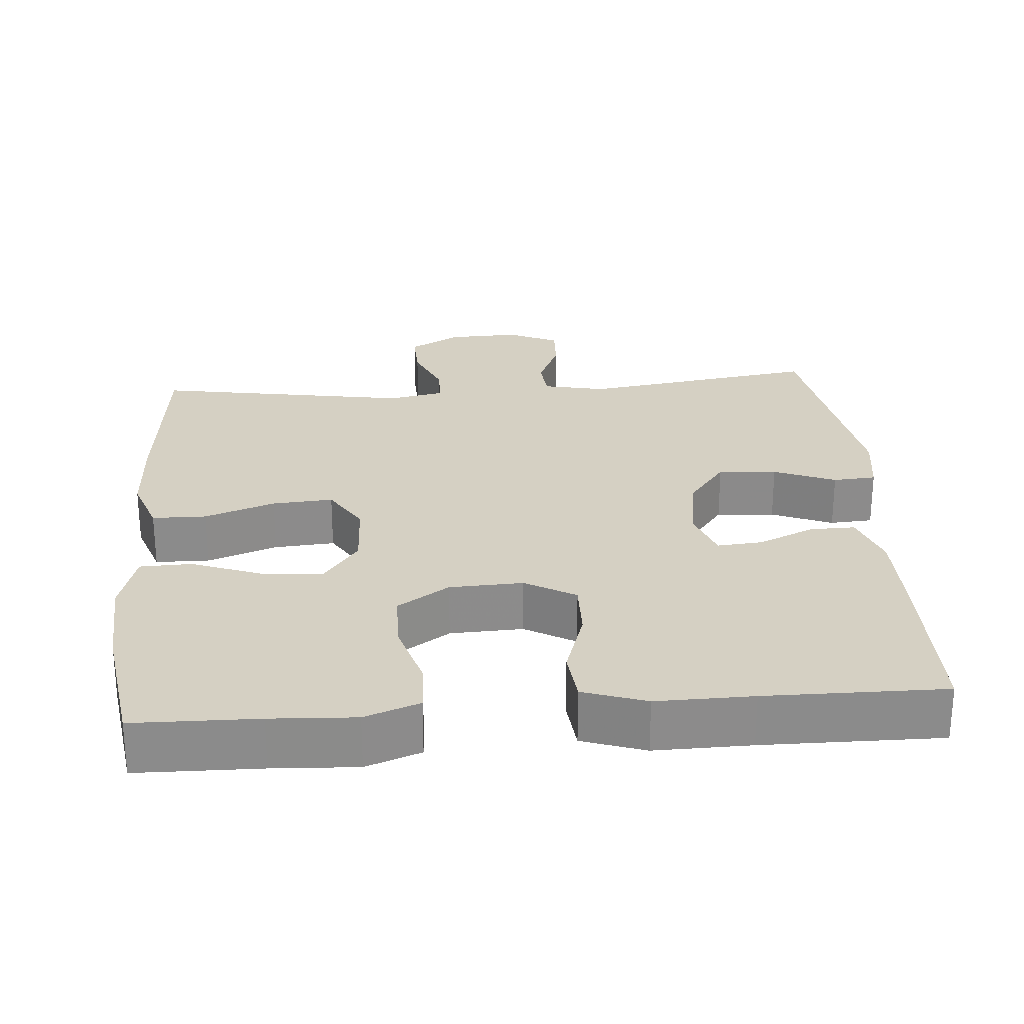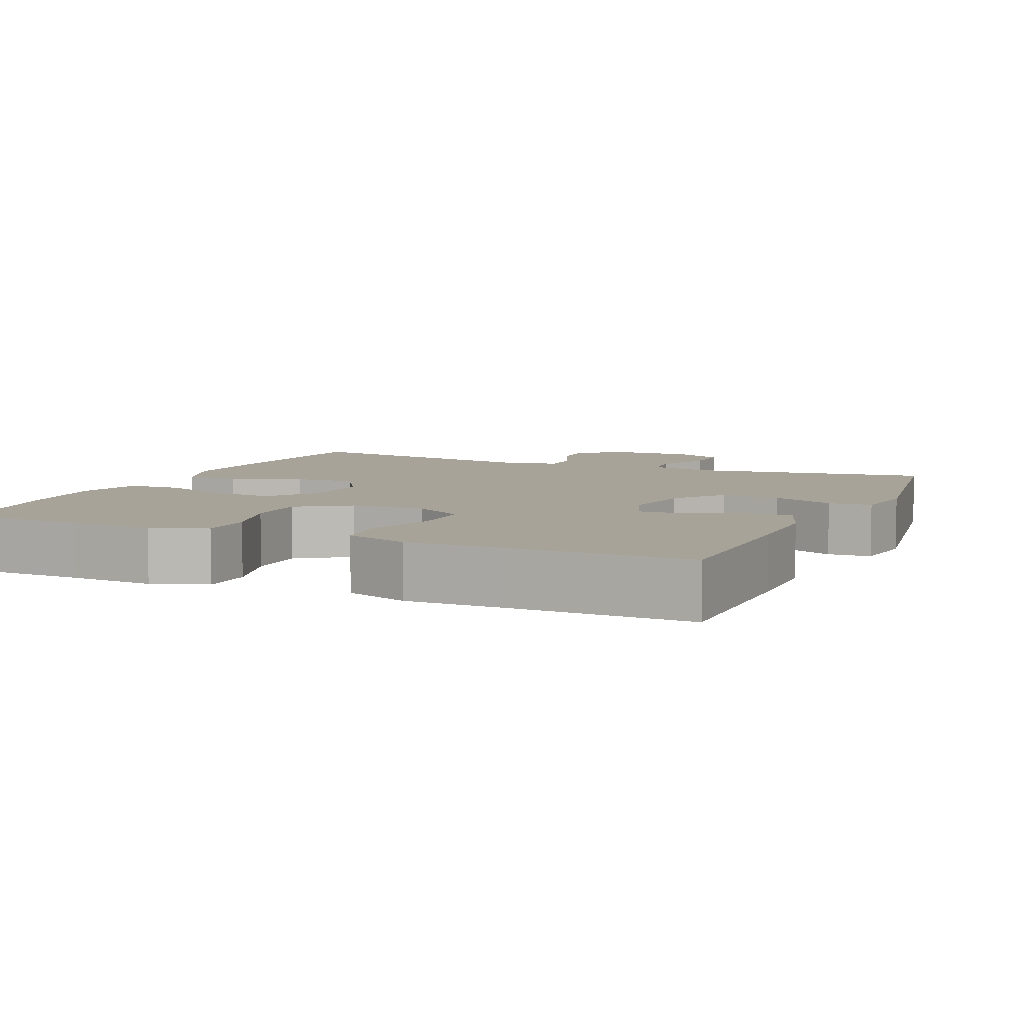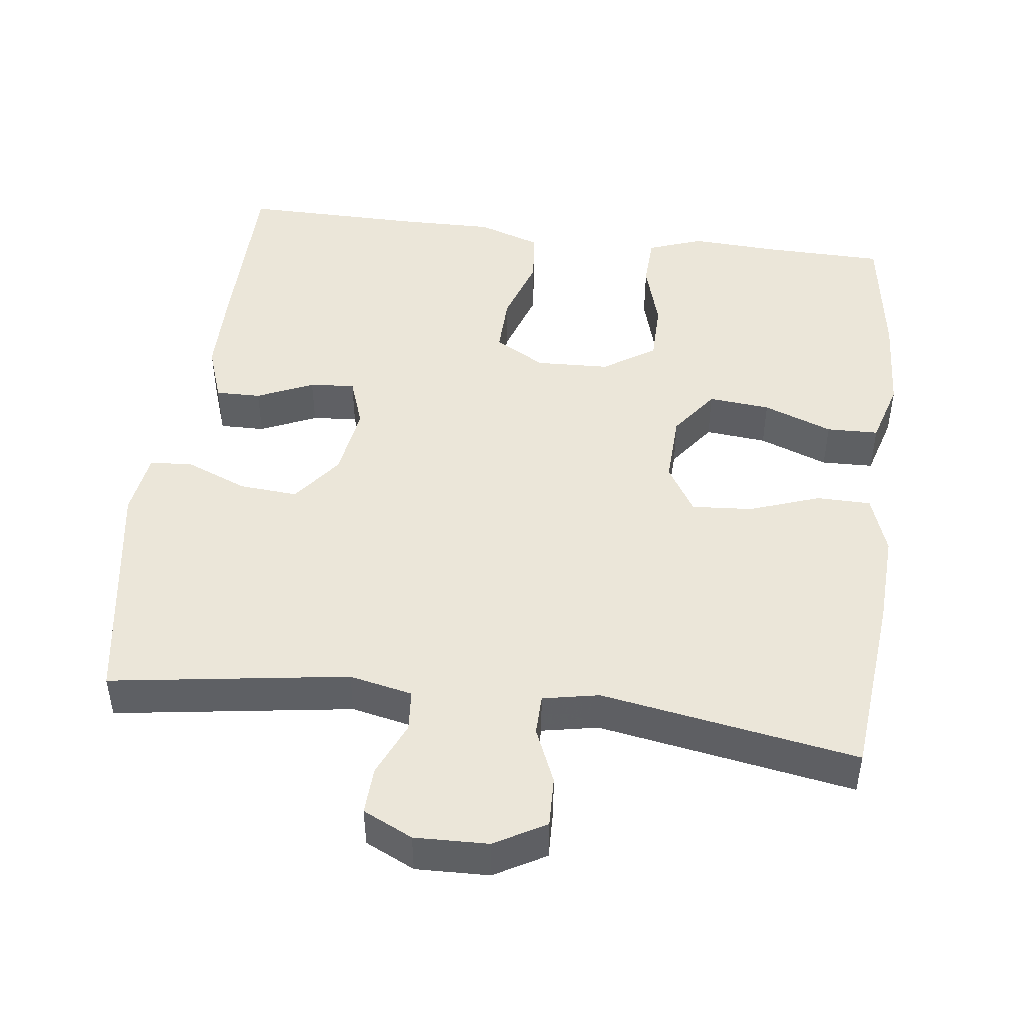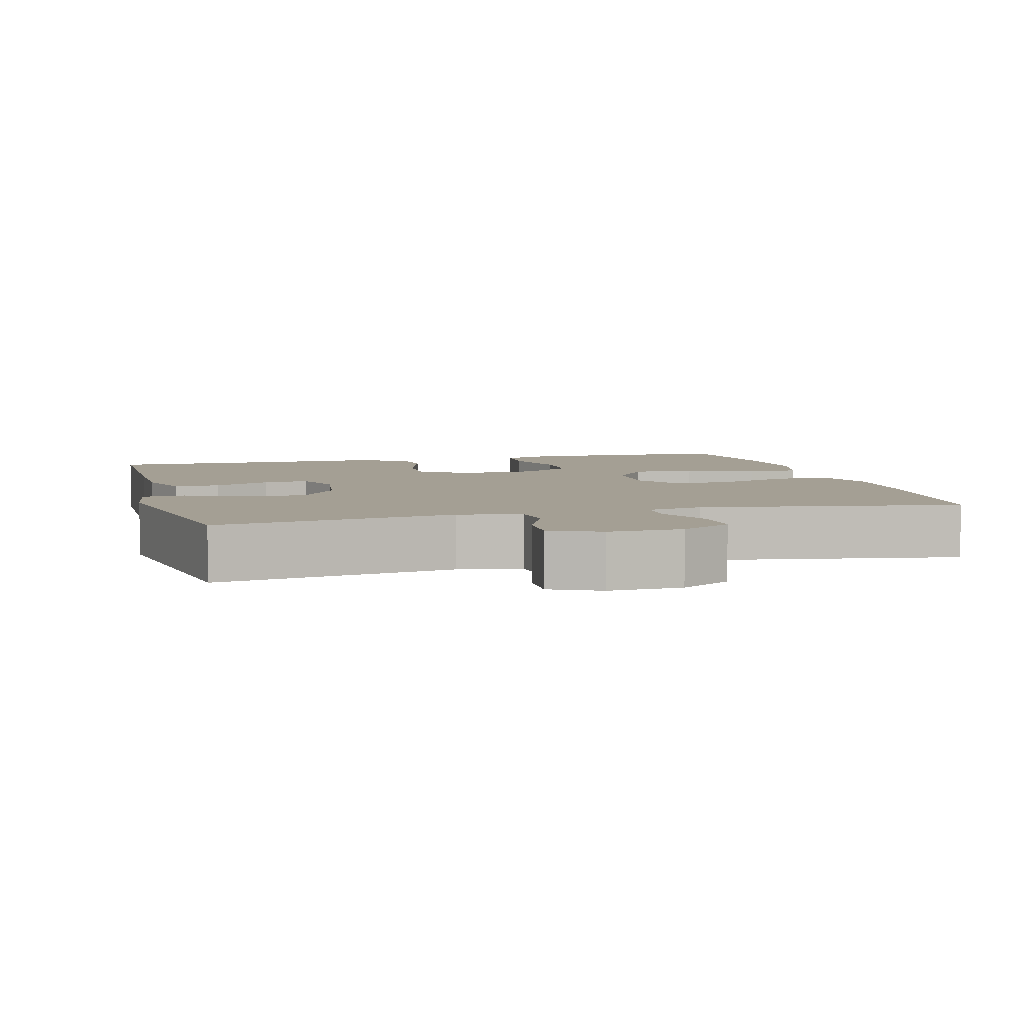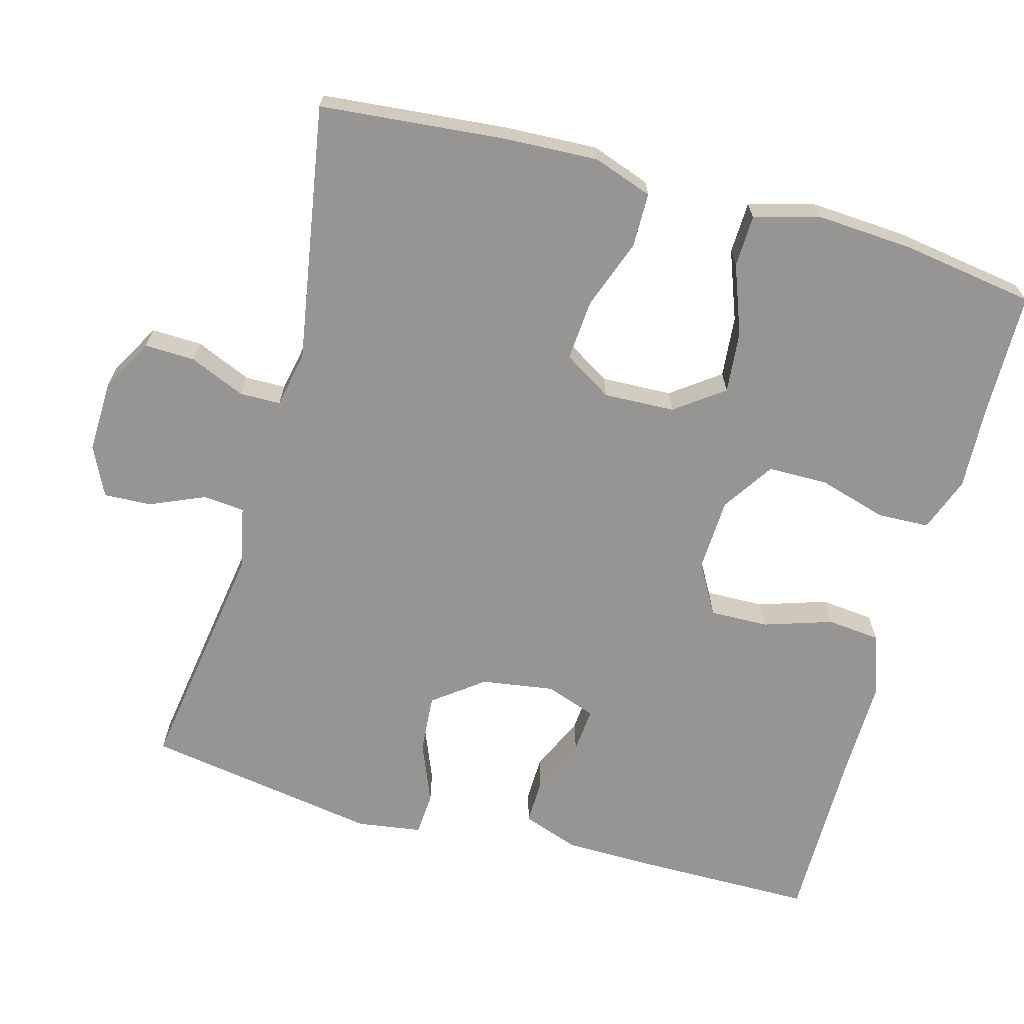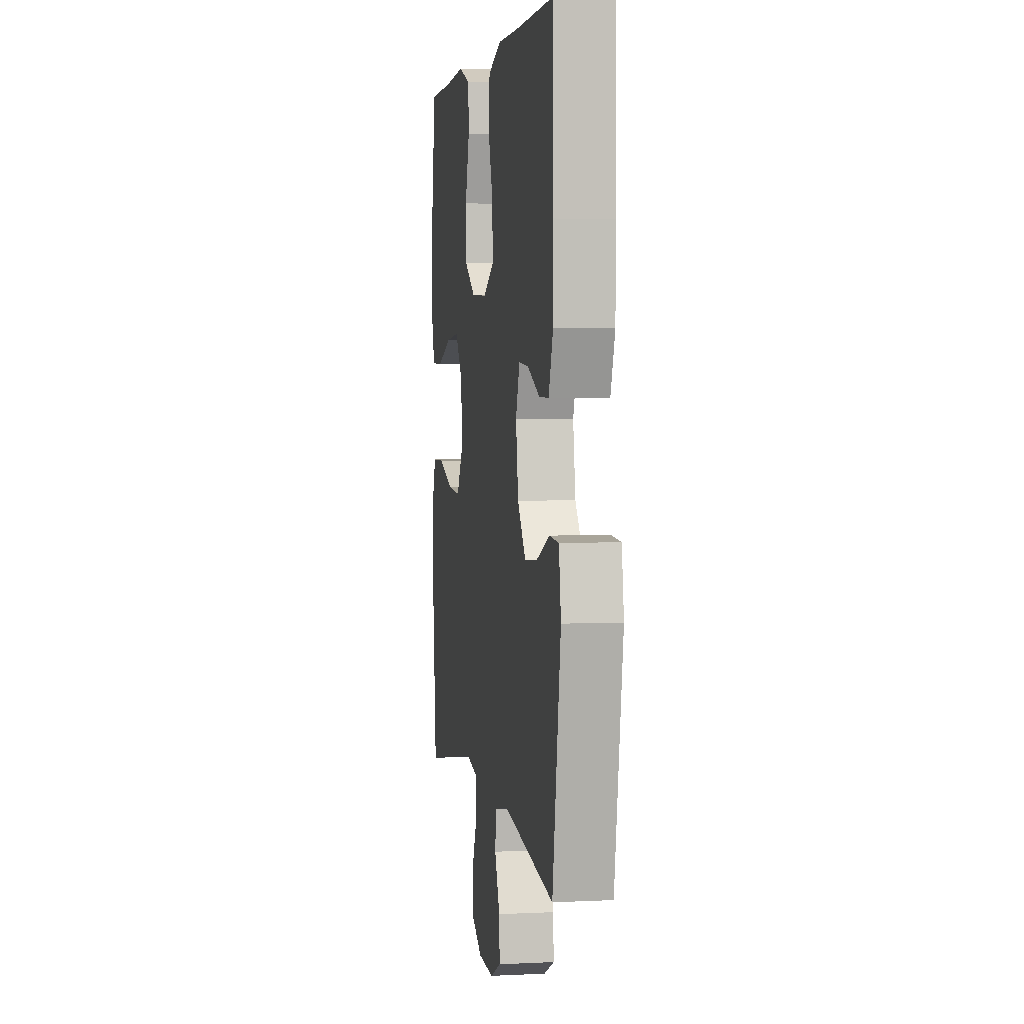
<metadata>
{"format":"obj","ext":"obj","renderer":"f3d","projection":"perspective","resolution":1024,"background":"white","views":[{"elev":26.4,"azim":-4.5,"up":"+Y"},{"elev":6.8,"azim":23.8,"up":"+Y"},{"elev":46.8,"azim":-172.7,"up":"+Y"},{"elev":5.6,"azim":164.8,"up":"+Y"},{"elev":-67.5,"azim":-105.5,"up":"+Y"},{"elev":3.5,"azim":80.7,"up":"+Z"}]}
</metadata>
<code>
v -0.5 0.07 -0.5
v -0.524 0.07 -0.249
v -0.53 0.07 -0.124
v -0.502 0.07 -0.044
v -0.429 0.07 -0.043
v -0.334 0.07 -0.077
v -0.252 0.07 -0.083
v -0.212 0.07 -0.018
v -0.216 0.07 0.078
v -0.264 0.07 0.143
v -0.347 0.07 0.135
v -0.44 0.07 0.1
v -0.51 0.07 0.102
v -0.535 0.07 0.188
v -0.527 0.07 0.32
v -0.5 0.07 0.5
v -0.333 0.07 0.503
v -0.219 0.07 0.509
v -0.145 0.07 0.482
v -0.142 0.07 0.412
v -0.169 0.07 0.32
v -0.168 0.07 0.239
v -0.098 0.07 0.193
v 0.001 0.07 0.189
v 0.069 0.07 0.228
v 0.067 0.07 0.307
v 0.037 0.07 0.399
v 0.044 0.07 0.471
v 0.129 0.07 0.5
v 0.259 0.07 0.498
v 0.5 0.07 0.5
v 0.502 0.07 0.259
v 0.501 0.07 0.139
v 0.474 0.07 0.062
v 0.413 0.07 0.063
v 0.337 0.07 0.097
v 0.276 0.07 0.102
v 0.252 0.07 0.034
v 0.267 0.07 -0.064
v 0.318 0.07 -0.131
v 0.397 0.07 -0.125
v 0.48 0.07 -0.091
v 0.538 0.07 -0.095
v 0.551 0.07 -0.182
v 0.5 0.07 -0.5
v 0.179 0.07 -0.452
v 0.094 0.07 -0.47
v 0.089 0.07 -0.526
v 0.121 0.07 -0.6
v 0.124 0.07 -0.664
v 0.057 0.07 -0.696
v -0.042 0.07 -0.693
v -0.111 0.07 -0.654
v -0.109 0.07 -0.586
v -0.077 0.07 -0.511
v -0.078 0.07 -0.456
v -0.154 0.07 -0.441
v -0.5 0 -0.5
v -0.524 0 -0.249
v -0.53 0 -0.124
v -0.502 0 -0.044
v -0.429 0 -0.043
v -0.334 0 -0.077
v -0.252 0 -0.083
v -0.212 0 -0.018
v -0.216 0 0.078
v -0.264 0 0.143
v -0.347 0 0.135
v -0.44 0 0.1
v -0.51 0 0.102
v -0.535 0 0.188
v -0.527 0 0.32
v -0.5 0 0.5
v -0.333 0 0.503
v -0.219 0 0.509
v -0.145 0 0.482
v -0.142 0 0.412
v -0.169 0 0.32
v -0.168 0 0.239
v -0.098 0 0.193
v 0.001 0 0.189
v 0.069 0 0.228
v 0.067 0 0.307
v 0.037 0 0.399
v 0.044 0 0.471
v 0.129 0 0.5
v 0.259 0 0.498
v 0.5 0 0.5
v 0.502 0 0.259
v 0.501 0 0.139
v 0.474 0 0.062
v 0.413 0 0.063
v 0.337 0 0.097
v 0.276 0 0.102
v 0.252 0 0.034
v 0.267 0 -0.064
v 0.318 0 -0.131
v 0.397 0 -0.125
v 0.48 0 -0.091
v 0.538 0 -0.095
v 0.551 0 -0.182
v 0.5 0 -0.5
v 0.179 0 -0.452
v 0.094 0 -0.47
v 0.089 0 -0.526
v 0.121 0 -0.6
v 0.124 0 -0.664
v 0.057 0 -0.696
v -0.042 0 -0.693
v -0.111 0 -0.654
v -0.109 0 -0.586
v -0.077 0 -0.511
v -0.078 0 -0.456
v -0.154 0 -0.441
f 53 54 55
f 52 53 55
f 51 52 55
f 50 51 55
f 49 50 55
f 48 49 55
f 47 48 55 56
f 46 47 56 57
f 44 45 46
f 43 44 46
f 42 43 46
f 41 42 46
f 40 41 46 57
f 34 35 36
f 33 34 36
f 32 33 36
f 31 32 36
f 30 31 36
f 30 36 37
f 29 30 37
f 28 29 37
f 27 28 37
f 26 27 37
f 25 26 37 38
f 19 20 21
f 18 19 21
f 17 18 21
f 17 21 22
f 16 17 22
f 15 16 22
f 14 15 22
f 13 14 22
f 12 13 22
f 11 12 22
f 10 11 22 23
f 4 5 6
f 3 4 6
f 2 3 6
f 1 2 6
f 57 1 6
f 57 6 7
f 57 7 8
f 40 57 8
f 39 40 8
f 38 39 8
f 25 38 8
f 24 25 8
f 9 10 23 24
f 8 9 24
f 112 111 110
f 112 110 109
f 112 109 108
f 112 108 107
f 112 107 106
f 112 106 105
f 113 112 105 104
f 114 113 104 103
f 103 102 101
f 103 101 100
f 103 100 99
f 103 99 98
f 114 103 98 97
f 93 92 91
f 93 91 90
f 93 90 89
f 93 89 88
f 93 88 87
f 94 93 87
f 94 87 86
f 94 86 85
f 94 85 84
f 94 84 83
f 95 94 83 82
f 78 77 76
f 78 76 75
f 78 75 74
f 79 78 74
f 79 74 73
f 79 73 72
f 79 72 71
f 79 71 70
f 79 70 69
f 79 69 68
f 80 79 68 67
f 63 62 61
f 63 61 60
f 63 60 59
f 63 59 58
f 63 58 114
f 64 63 114
f 65 64 114
f 65 114 97
f 65 97 96
f 65 96 95
f 65 95 82
f 65 82 81
f 81 80 67 66
f 81 66 65
f 1 58 59 2
f 2 59 60 3
f 3 60 61 4
f 4 61 62 5
f 5 62 63 6
f 6 63 64 7
f 7 64 65 8
f 8 65 66 9
f 9 66 67 10
f 10 67 68 11
f 11 68 69 12
f 12 69 70 13
f 13 70 71 14
f 14 71 72 15
f 15 72 73 16
f 16 73 74 17
f 17 74 75 18
f 18 75 76 19
f 19 76 77 20
f 20 77 78 21
f 21 78 79 22
f 22 79 80 23
f 23 80 81 24
f 24 81 82 25
f 25 82 83 26
f 26 83 84 27
f 27 84 85 28
f 28 85 86 29
f 29 86 87 30
f 30 87 88 31
f 31 88 89 32
f 32 89 90 33
f 33 90 91 34
f 34 91 92 35
f 35 92 93 36
f 36 93 94 37
f 37 94 95 38
f 38 95 96 39
f 39 96 97 40
f 40 97 98 41
f 41 98 99 42
f 42 99 100 43
f 43 100 101 44
f 44 101 102 45
f 45 102 103 46
f 46 103 104 47
f 47 104 105 48
f 48 105 106 49
f 49 106 107 50
f 50 107 108 51
f 51 108 109 52
f 52 109 110 53
f 53 110 111 54
f 54 111 112 55
f 55 112 113 56
f 56 113 114 57
f 57 114 58 1

</code>
